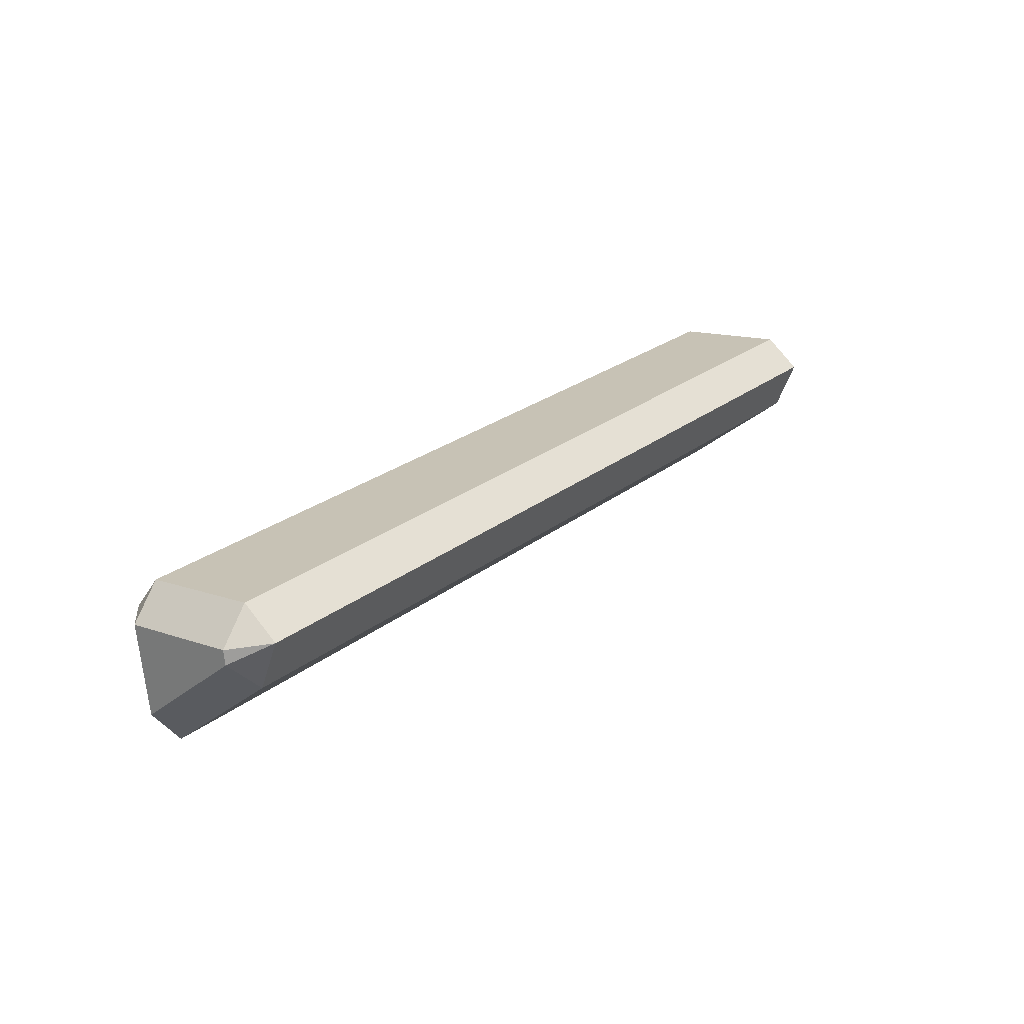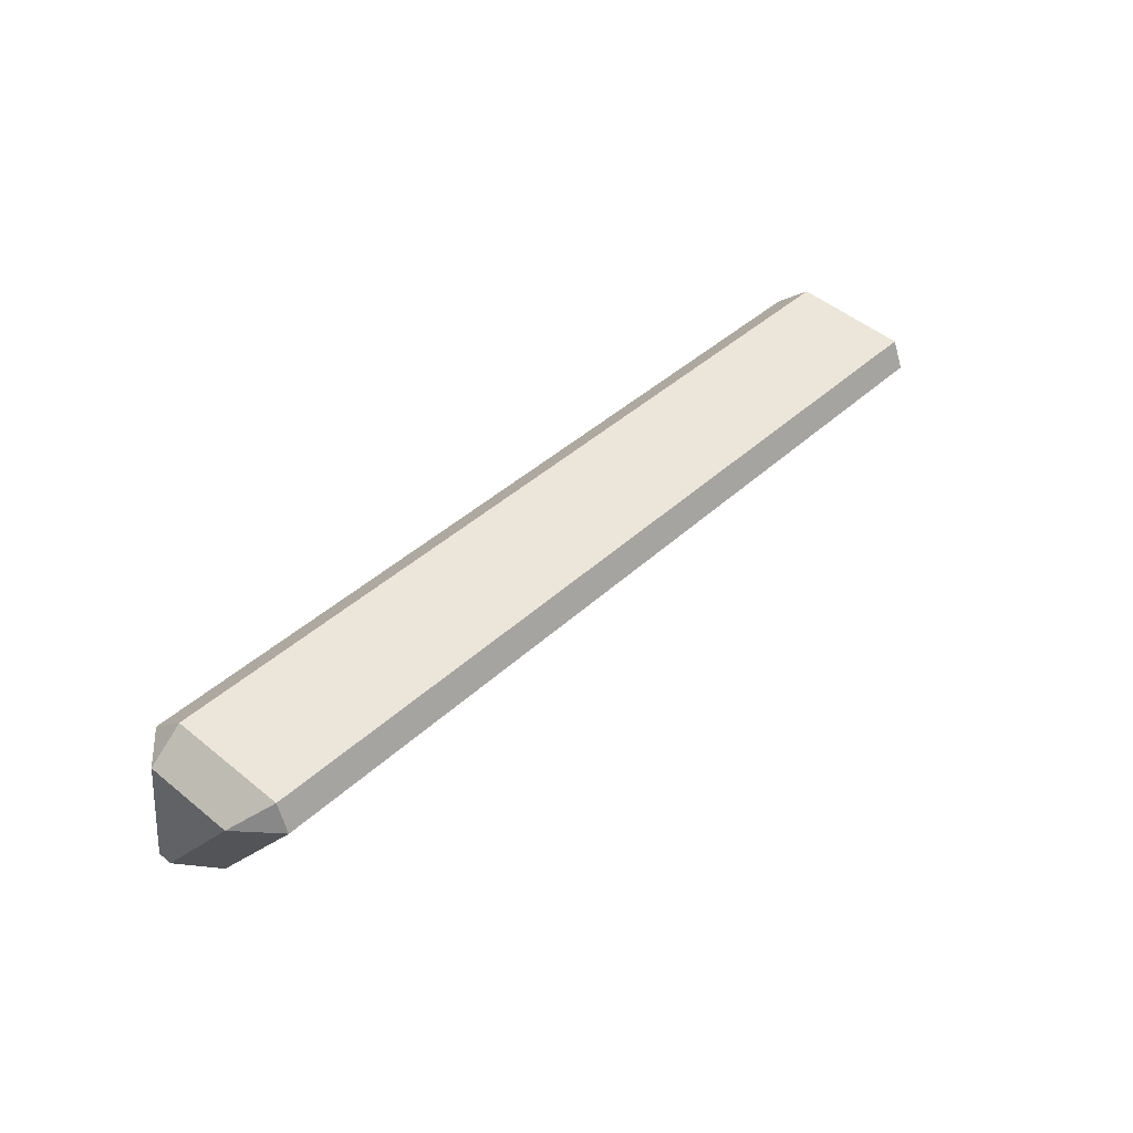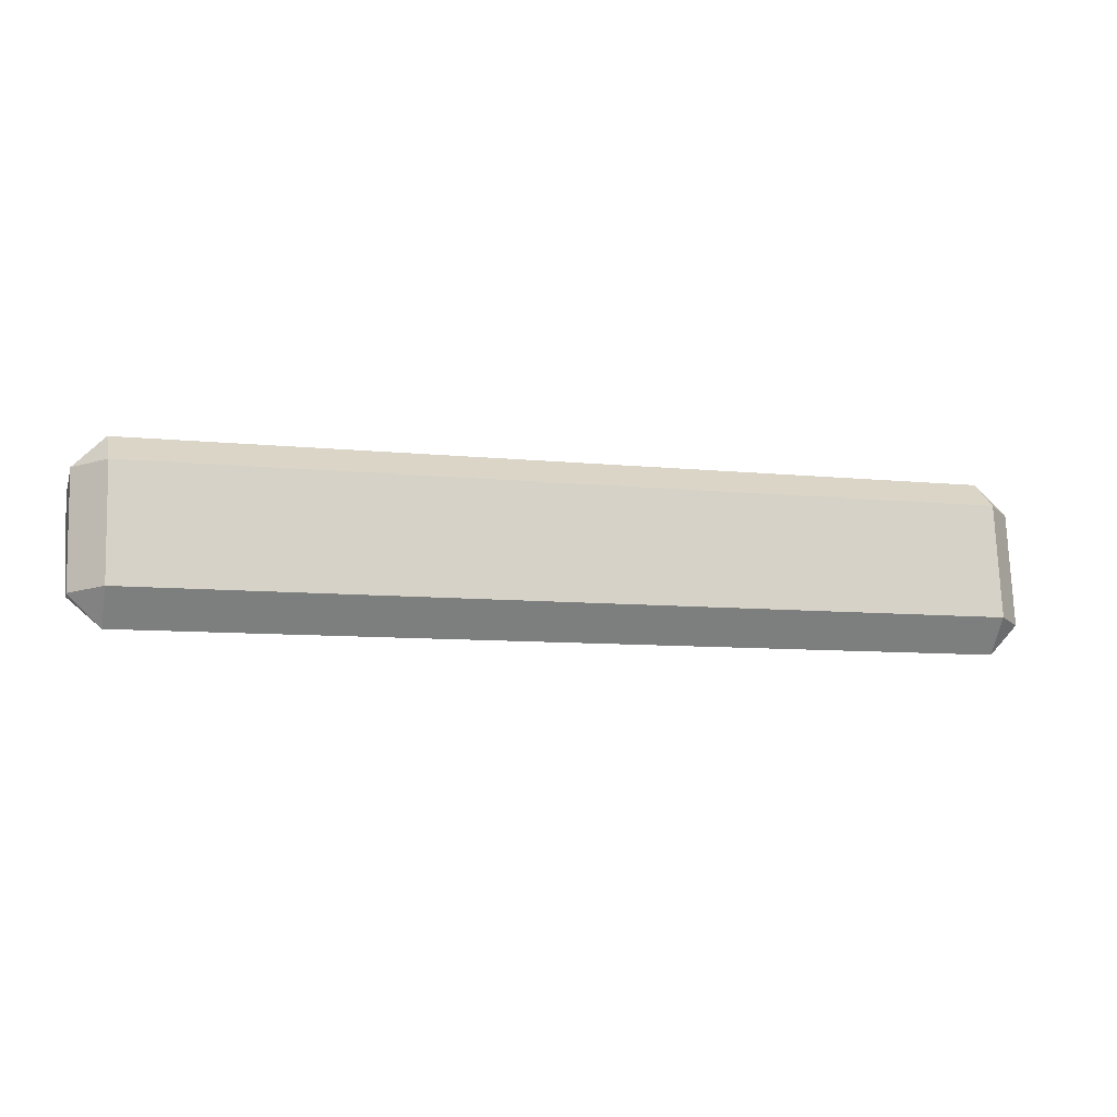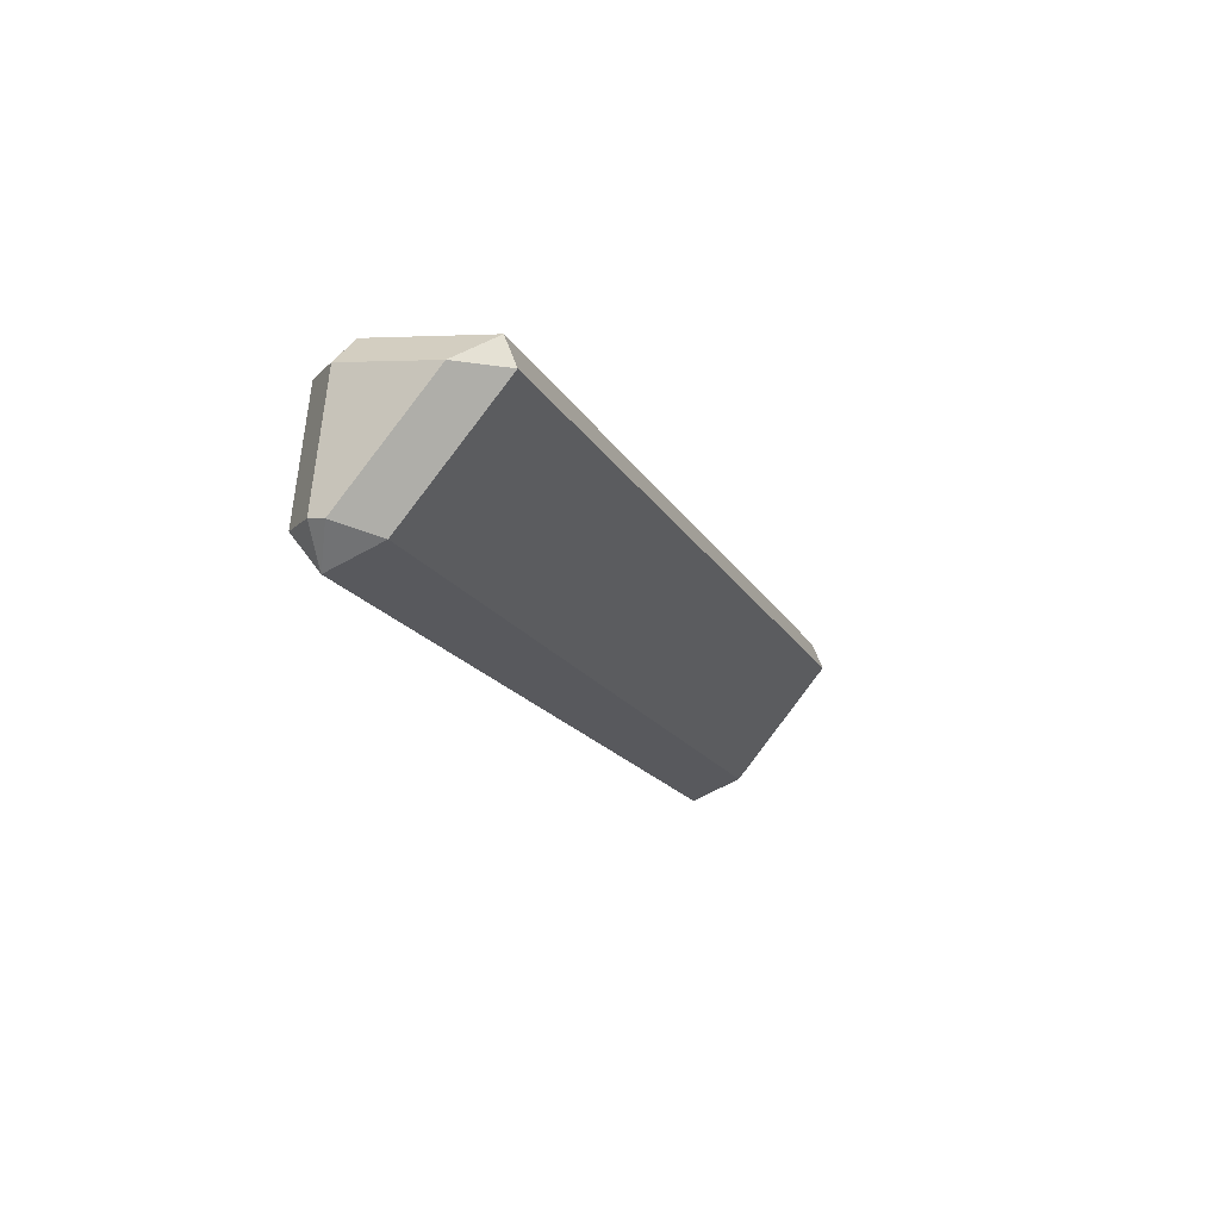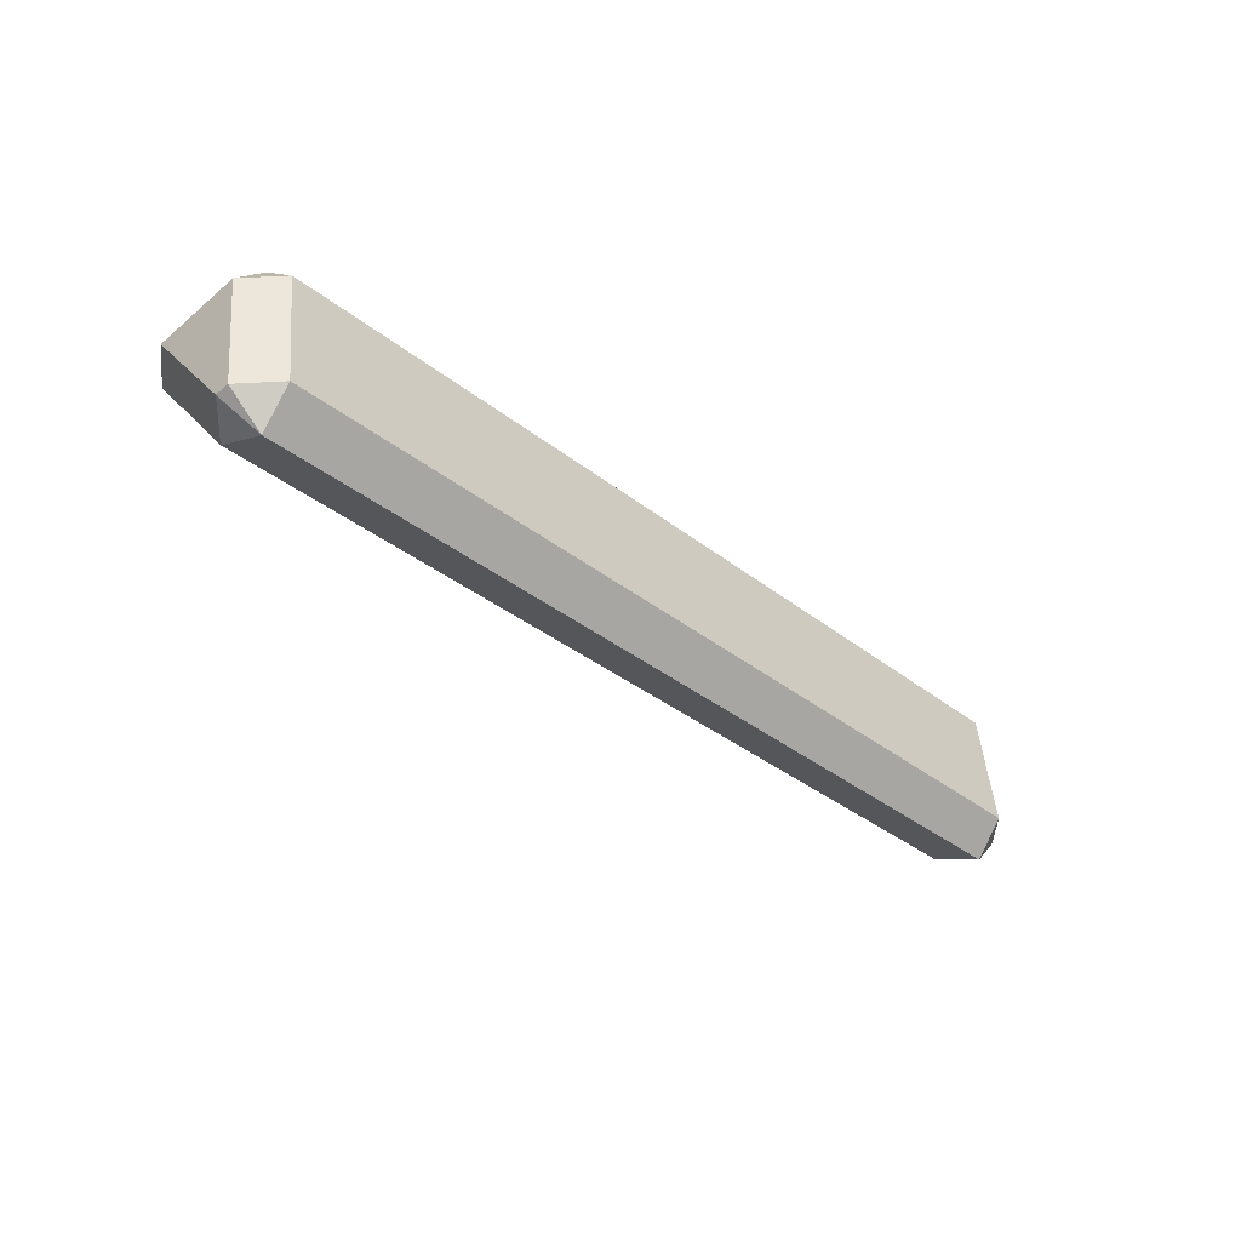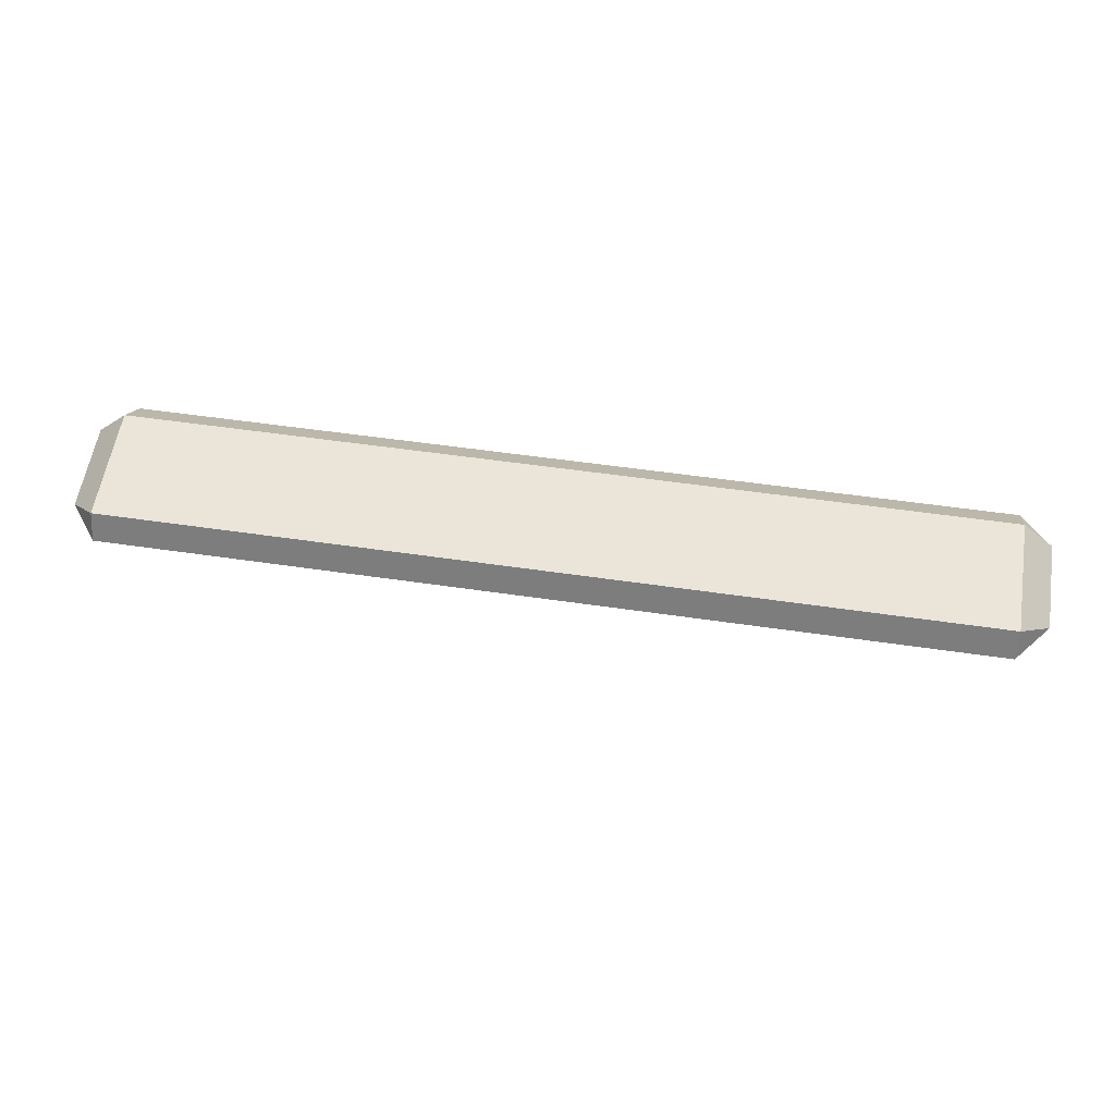
<metadata>
{"format":"obj","ext":"obj","renderer":"f3d","projection":"perspective","resolution":1024,"background":"white","views":[{"elev":24.7,"azim":128.3,"up":"+Y"},{"elev":40.2,"azim":-48.8,"up":"+Z"},{"elev":-8.2,"azim":163.6,"up":"+Z"},{"elev":-16.4,"azim":-70.3,"up":"+Z"},{"elev":-35.3,"azim":133.8,"up":"+Z"},{"elev":51.4,"azim":9.2,"up":"+Z"}]}
</metadata>
<code>
o Cube.022_Cube.029
v 22.67 2.773 6.963
v 21.8 1.908 6.858
v 22.67 2.014 5.993
v 22.67 2.385 10.15
v 46.86 2.773 6.963
v 46.86 2.014 5.993
v 47.73 1.908 6.858
v 46.86 2.385 10.15
v 47.73 1.52 10.05
v 46.86 1.415 10.91
v 22.67 1.415 10.91
v 46.86 -1.774 10.52
v 46.86 -2.08 9.749
v 47.73 -0.9417 9.747
v 22.67 -1.774 10.52
v 22.67 -2.08 9.749
v 21.8 -0.9417 9.747
v 21.8 1.513 6.81
v 21.8 1.52 10.05
v 22.67 2.014 5.993
v 22.67 0.5897 6.556
v 46.86 0.5897 6.556
v 47.73 1.513 6.81
v 46.86 2.014 5.993
f 4 2 19
f 1 3 2
f 5 3 1
f 8 1 4
f 5 7 6
f 8 7 5
f 8 10 9
f 4 10 8
f 14 10 12
f 15 10 11
f 13 15 16
f 13 14 12
f 16 15 17
f 11 17 15
f 21 17 18
f 18 19 2
f 4 19 11
f 20 2 3
f 20 21 18
f 21 24 22
f 16 22 13
f 22 14 13
f 22 24 23
f 6 23 24
f 24 3 6
f 9 23 7
f 4 1 2
f 5 6 3
f 8 5 1
f 8 9 7
f 4 11 10
f 14 9 10
f 15 12 10
f 13 12 15
f 11 19 17
f 21 16 17
f 18 17 19
f 20 18 2
f 21 20 24
f 16 21 22
f 22 23 14
f 6 7 23
f 24 20 3
f 9 14 23

</code>
